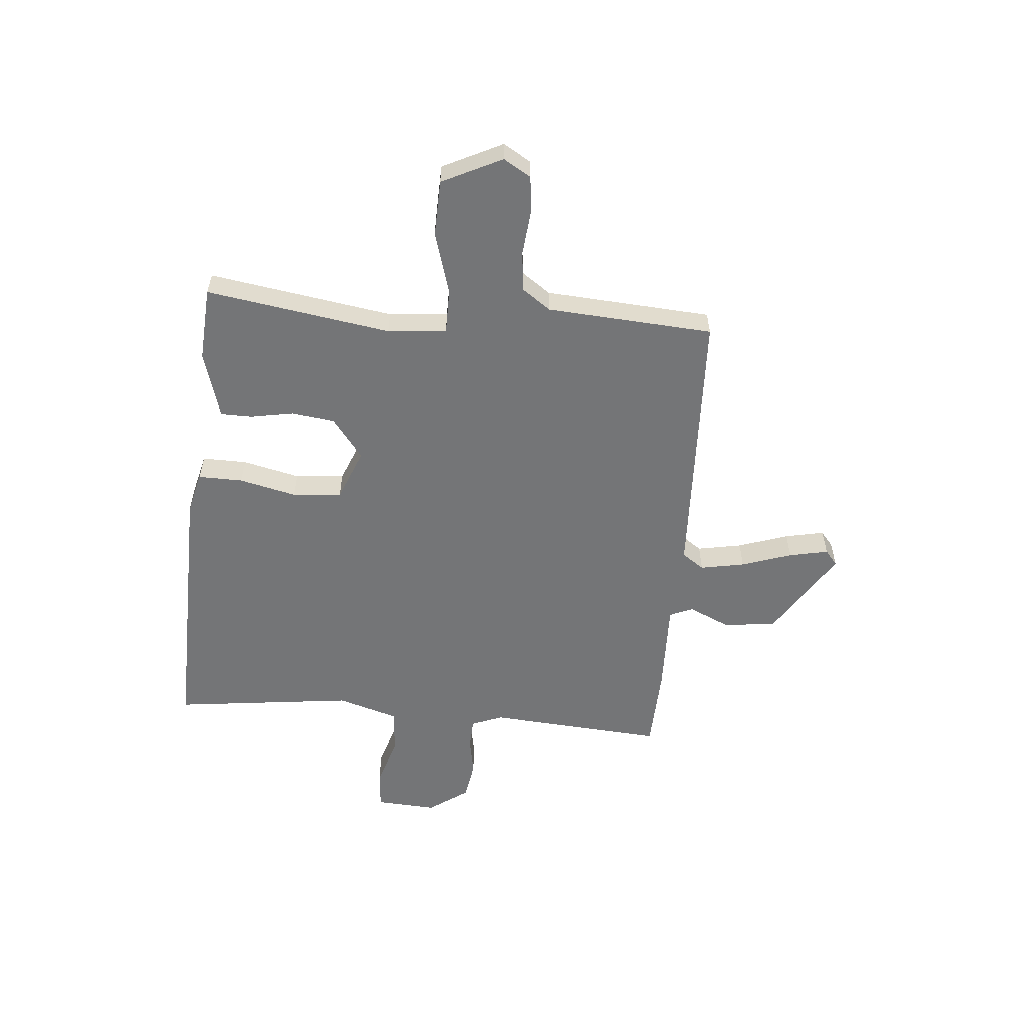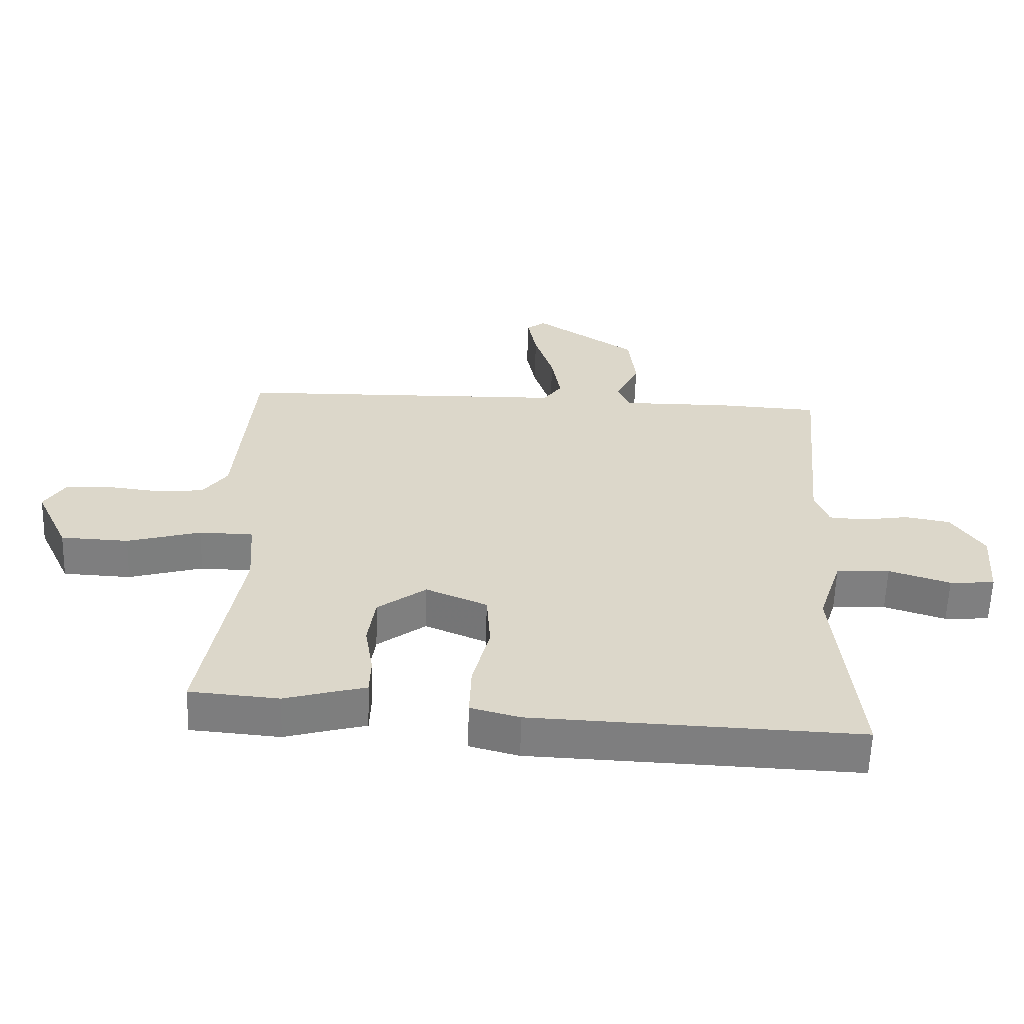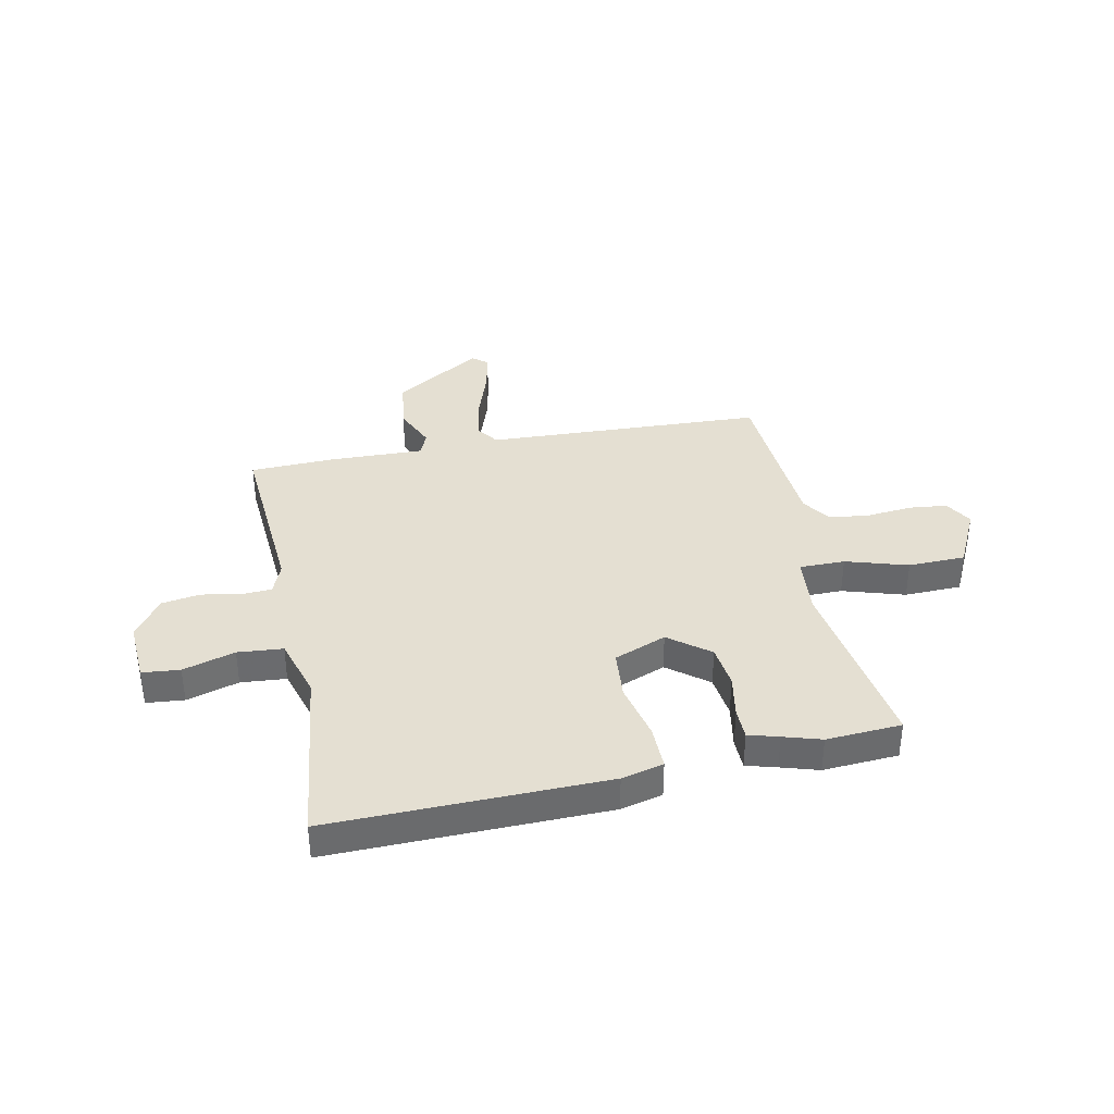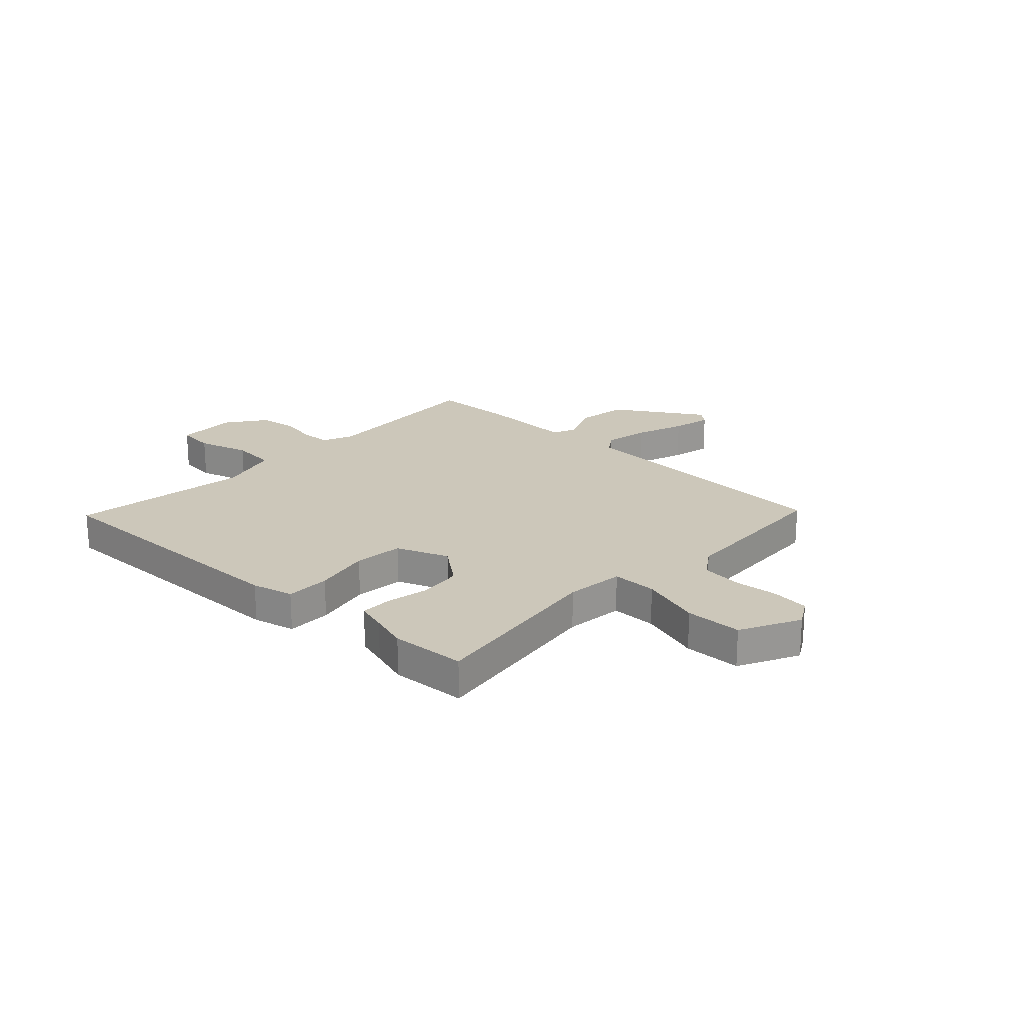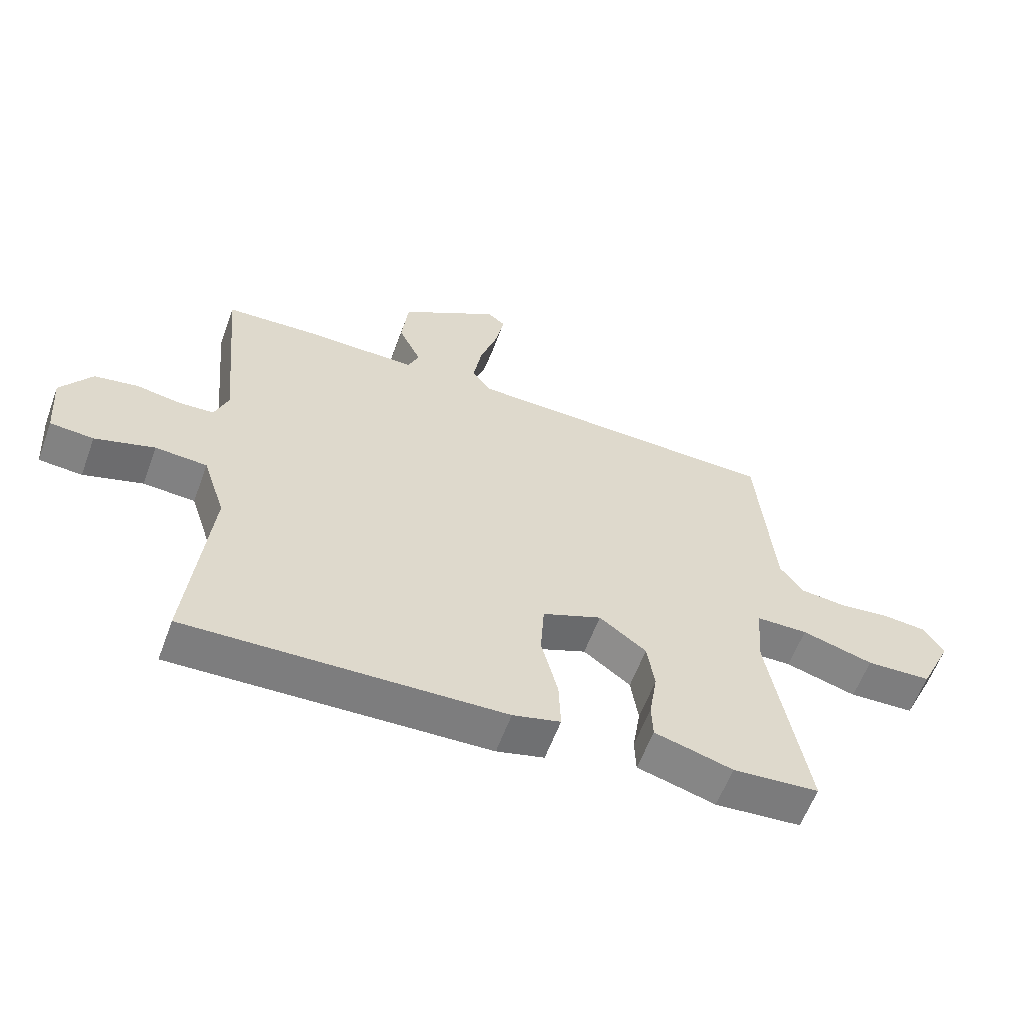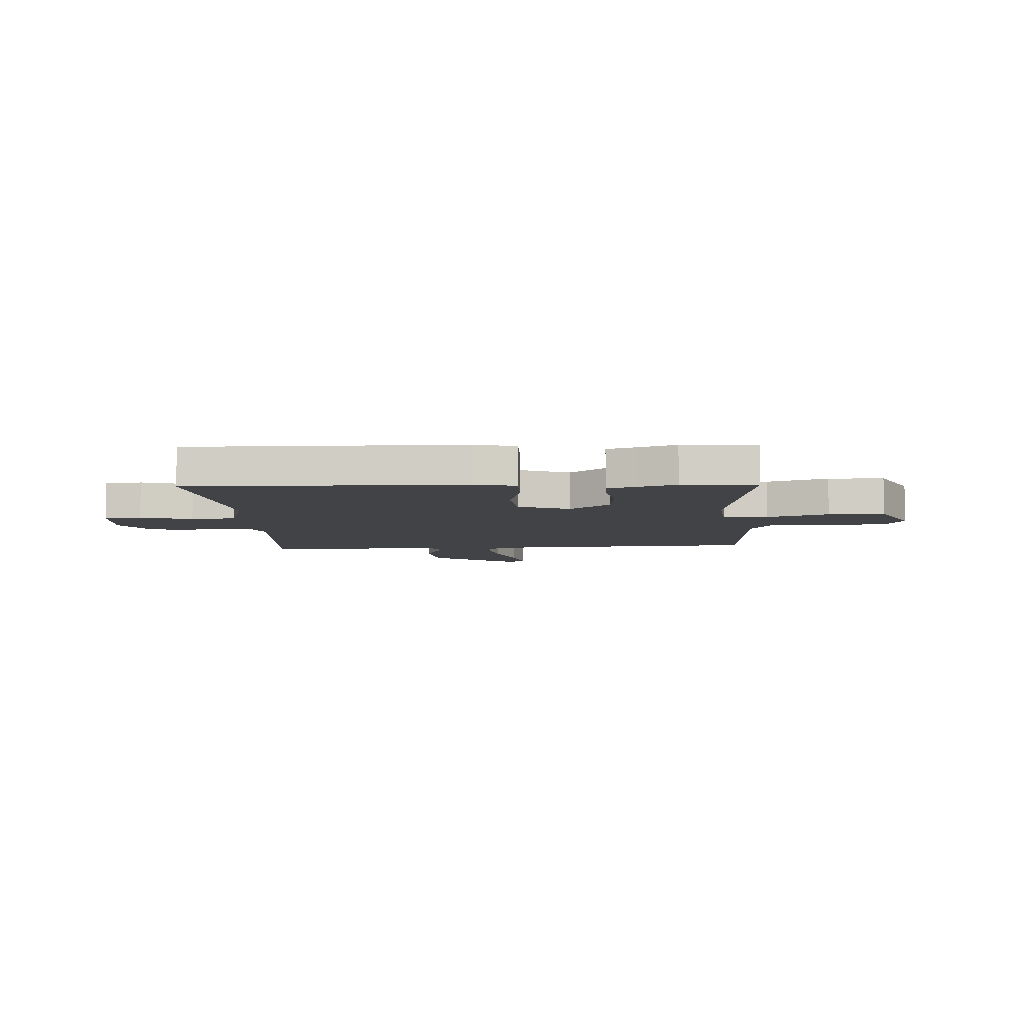
<metadata>
{"format":"obj","ext":"obj","renderer":"f3d","projection":"perspective","resolution":1024,"background":"white","views":[{"elev":-56.5,"azim":-93.9,"up":"+Y"},{"elev":-59.7,"azim":-1.8,"up":"+Z"},{"elev":37.1,"azim":169.7,"up":"+Y"},{"elev":21.5,"azim":-135.1,"up":"+Y"},{"elev":-59.8,"azim":159.8,"up":"+Z"},{"elev":-7.2,"azim":-175.1,"up":"+Y"}]}
</metadata>
<code>
v 0.487 0.07 -0.563
v -0.03 0.07 -0.542
v -0.108 0.07 -0.521
v -0.105 0.07 -0.437
v -0.078 0.07 -0.33
v -0.084 0.07 -0.237
v -0.181 0.07 -0.196
v -0.258 0.07 -0.253
v -0.27 0.07 -0.334
v -0.257 0.07 -0.416
v -0.259 0.07 -0.475
v -0.316 0.07 -0.49
v -0.387 0.07 -0.51
v -0.528 0.07 -0.498
v -0.467 0.07 -0.151
v -0.475 0.07 -0.04
v -0.56 0.07 -0.038
v -0.677 0.07 -0.071
v -0.784 0.07 -0.066
v -0.837 0.07 0.048
v -0.805 0.07 0.099
v -0.734 0.07 0.105
v -0.649 0.07 0.095
v -0.574 0.07 0.102
v -0.535 0.07 0.155
v -0.508 0.07 0.468
v 0.016 0.07 0.479
v 0.046 0.07 0.52
v 0.032 0.07 0.604
v 0.002 0.07 0.699
v -0.012 0.07 0.774
v 0.017 0.07 0.797
v 0.18 0.07 0.689
v 0.191 0.07 0.59
v 0.154 0.07 0.512
v 0.172 0.07 0.468
v 0.35 0.07 0.469
v 0.507 0.07 0.46
v 0.476 0.07 0.127
v 0.498 0.07 0.068
v 0.555 0.07 0.064
v 0.628 0.07 0.076
v 0.7 0.07 0.063
v 0.751 0.07 -0.013
v 0.742 0.07 -0.128
v 0.671 0.07 -0.133
v 0.574 0.07 -0.102
v 0.489 0.07 -0.107
v 0.452 0.07 -0.221
v 0.487 0 -0.563
v -0.03 0 -0.542
v -0.108 0 -0.521
v -0.105 0 -0.437
v -0.078 0 -0.33
v -0.084 0 -0.237
v -0.181 0 -0.196
v -0.258 0 -0.253
v -0.27 0 -0.334
v -0.257 0 -0.416
v -0.259 0 -0.475
v -0.316 0 -0.49
v -0.387 0 -0.51
v -0.528 0 -0.498
v -0.467 0 -0.151
v -0.475 0 -0.04
v -0.56 0 -0.038
v -0.677 0 -0.071
v -0.784 0 -0.066
v -0.837 0 0.048
v -0.805 0 0.099
v -0.734 0 0.105
v -0.649 0 0.095
v -0.574 0 0.102
v -0.535 0 0.155
v -0.508 0 0.468
v 0.016 0 0.479
v 0.046 0 0.52
v 0.032 0 0.604
v 0.002 0 0.699
v -0.012 0 0.774
v 0.017 0 0.797
v 0.18 0 0.689
v 0.191 0 0.59
v 0.154 0 0.512
v 0.172 0 0.468
v 0.35 0 0.469
v 0.507 0 0.46
v 0.476 0 0.127
v 0.498 0 0.068
v 0.555 0 0.064
v 0.628 0 0.076
v 0.7 0 0.063
v 0.751 0 -0.013
v 0.742 0 -0.128
v 0.671 0 -0.133
v 0.574 0 -0.102
v 0.489 0 -0.107
v 0.452 0 -0.221
f 45 46 47
f 44 45 47
f 43 44 47
f 42 43 47
f 41 42 47
f 40 41 47 48
f 39 40 48 49
f 36 37 38 39
f 33 34 35
f 32 33 35
f 31 32 35
f 30 31 35
f 29 30 35
f 28 29 35 36
f 36 39 49
f 28 36 49
f 27 28 49
f 21 22 23
f 20 21 23
f 19 20 23
f 18 19 23
f 17 18 23
f 16 17 23 24
f 12 13 14 15
f 12 15 16
f 11 12 16
f 10 11 16
f 9 10 16
f 16 24 25
f 9 16 25
f 8 9 25
f 3 4 5
f 2 3 5
f 1 2 5
f 49 1 5
f 49 5 6
f 27 49 6 7
f 25 26 27
f 8 25 27
f 7 8 27
f 96 95 94
f 96 94 93
f 96 93 92
f 96 92 91
f 96 91 90
f 97 96 90 89
f 98 97 89 88
f 88 87 86 85
f 84 83 82
f 84 82 81
f 84 81 80
f 84 80 79
f 84 79 78
f 85 84 78 77
f 98 88 85
f 98 85 77
f 98 77 76
f 72 71 70
f 72 70 69
f 72 69 68
f 72 68 67
f 72 67 66
f 73 72 66 65
f 64 63 62 61
f 65 64 61
f 65 61 60
f 65 60 59
f 65 59 58
f 74 73 65
f 74 65 58
f 74 58 57
f 54 53 52
f 54 52 51
f 54 51 50
f 54 50 98
f 55 54 98
f 56 55 98 76
f 76 75 74
f 76 74 57
f 76 57 56
f 1 50 51 2
f 2 51 52 3
f 3 52 53 4
f 4 53 54 5
f 5 54 55 6
f 6 55 56 7
f 7 56 57 8
f 8 57 58 9
f 9 58 59 10
f 10 59 60 11
f 11 60 61 12
f 12 61 62 13
f 13 62 63 14
f 14 63 64 15
f 15 64 65 16
f 16 65 66 17
f 17 66 67 18
f 18 67 68 19
f 19 68 69 20
f 20 69 70 21
f 21 70 71 22
f 22 71 72 23
f 23 72 73 24
f 24 73 74 25
f 25 74 75 26
f 26 75 76 27
f 27 76 77 28
f 28 77 78 29
f 29 78 79 30
f 30 79 80 31
f 31 80 81 32
f 32 81 82 33
f 33 82 83 34
f 34 83 84 35
f 35 84 85 36
f 36 85 86 37
f 37 86 87 38
f 38 87 88 39
f 39 88 89 40
f 40 89 90 41
f 41 90 91 42
f 42 91 92 43
f 43 92 93 44
f 44 93 94 45
f 45 94 95 46
f 46 95 96 47
f 47 96 97 48
f 48 97 98 49
f 49 98 50 1

</code>
